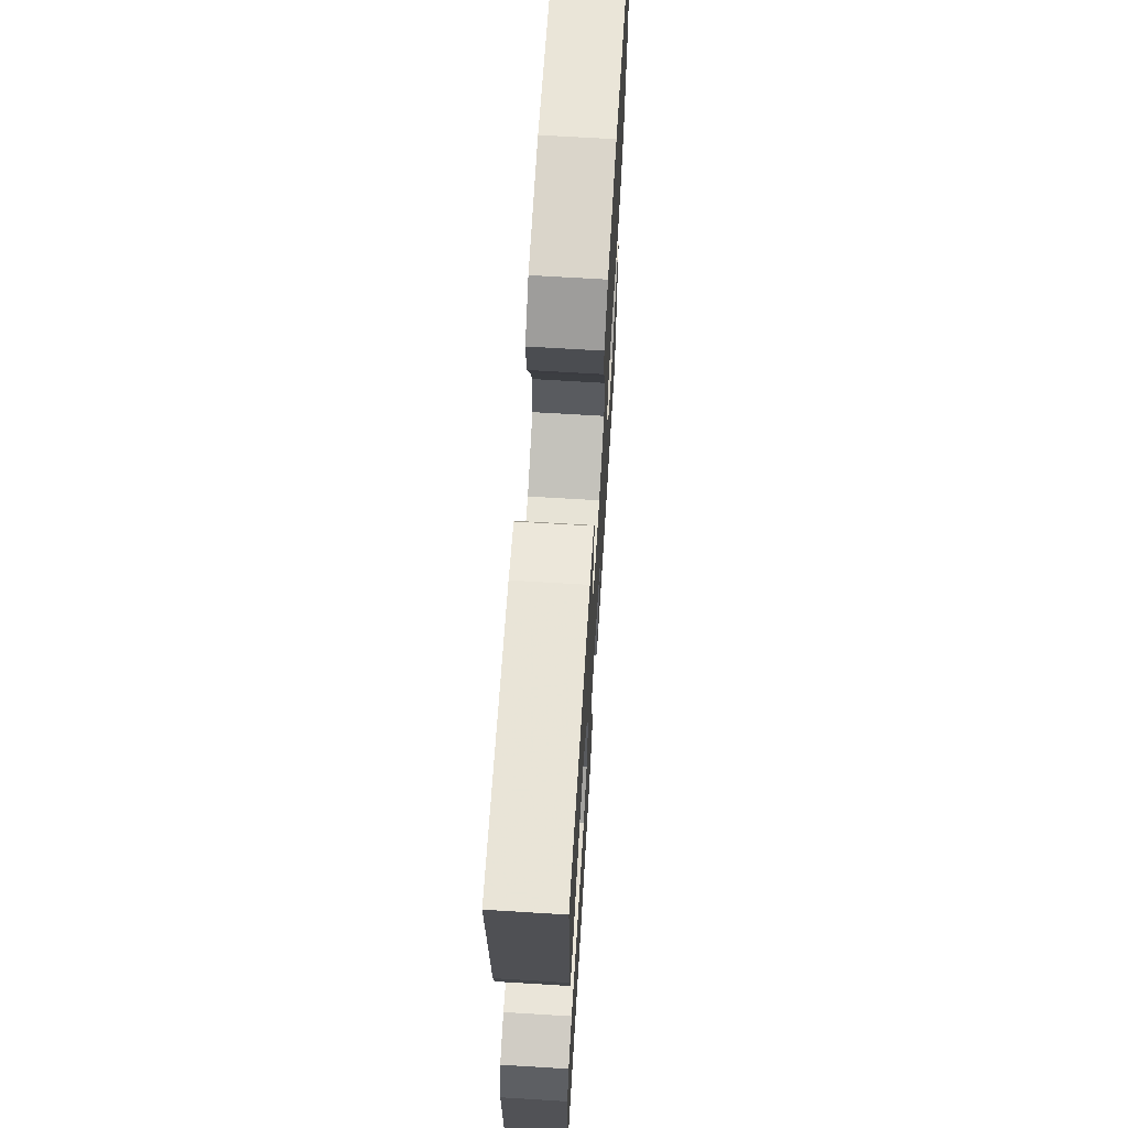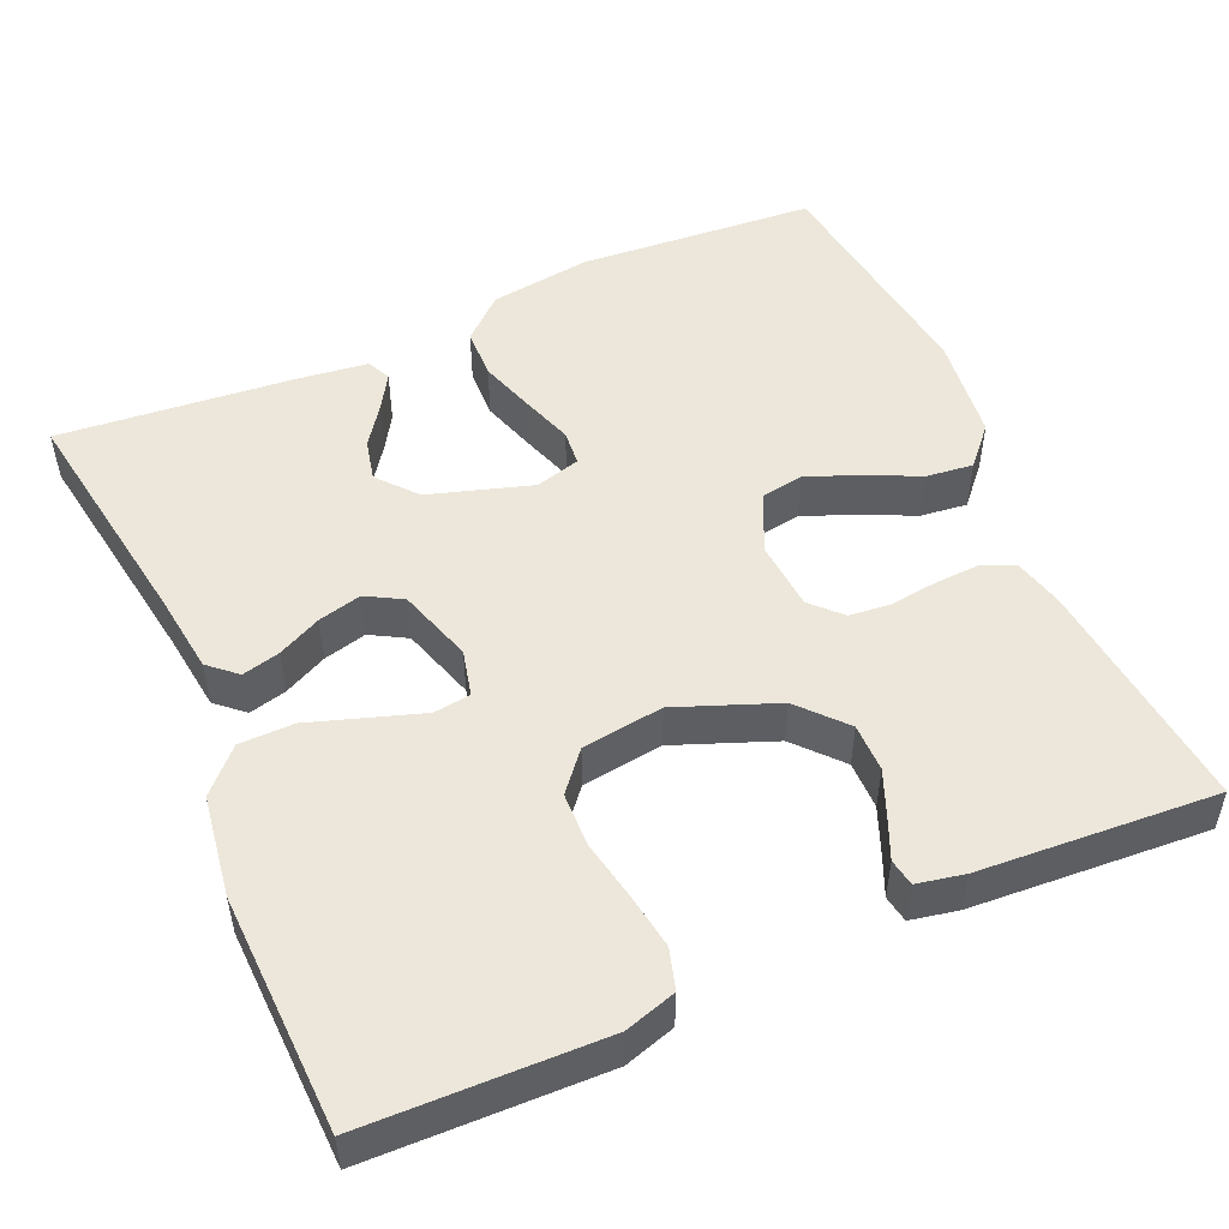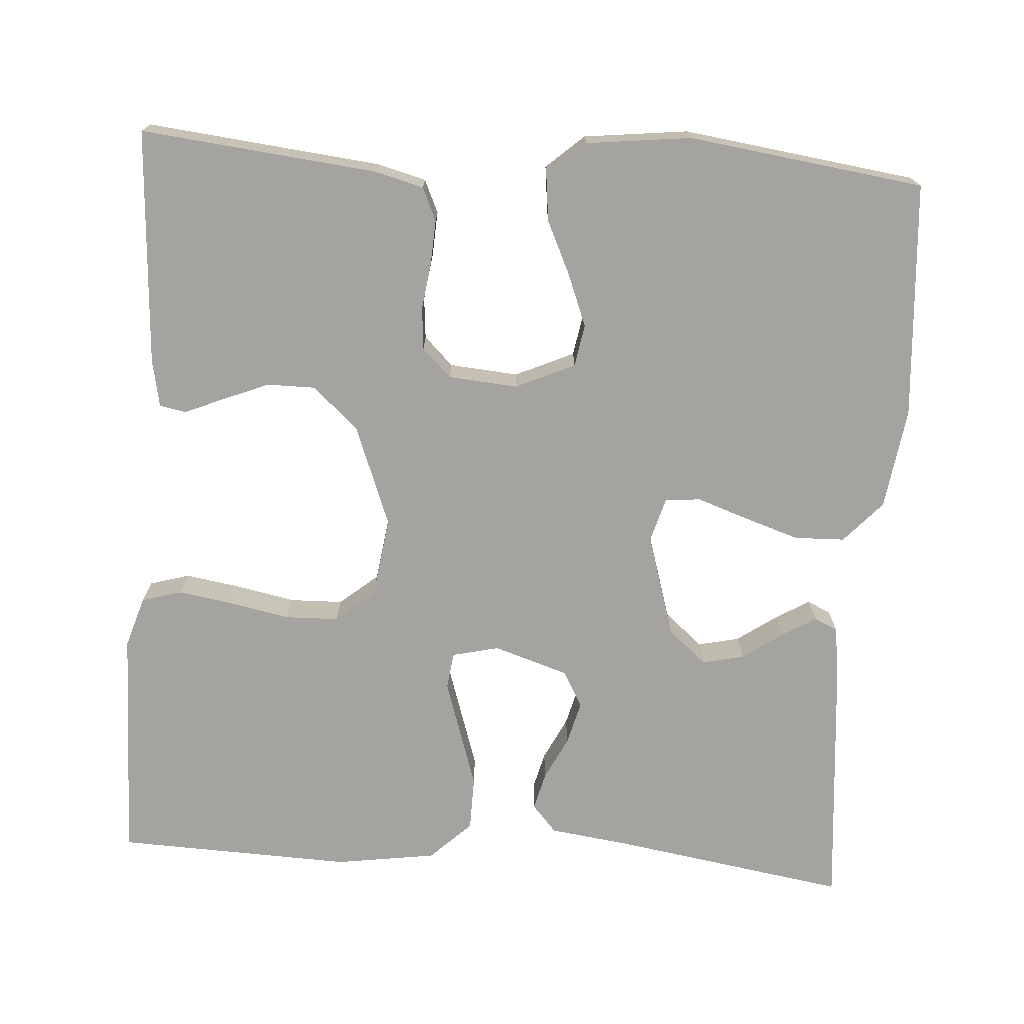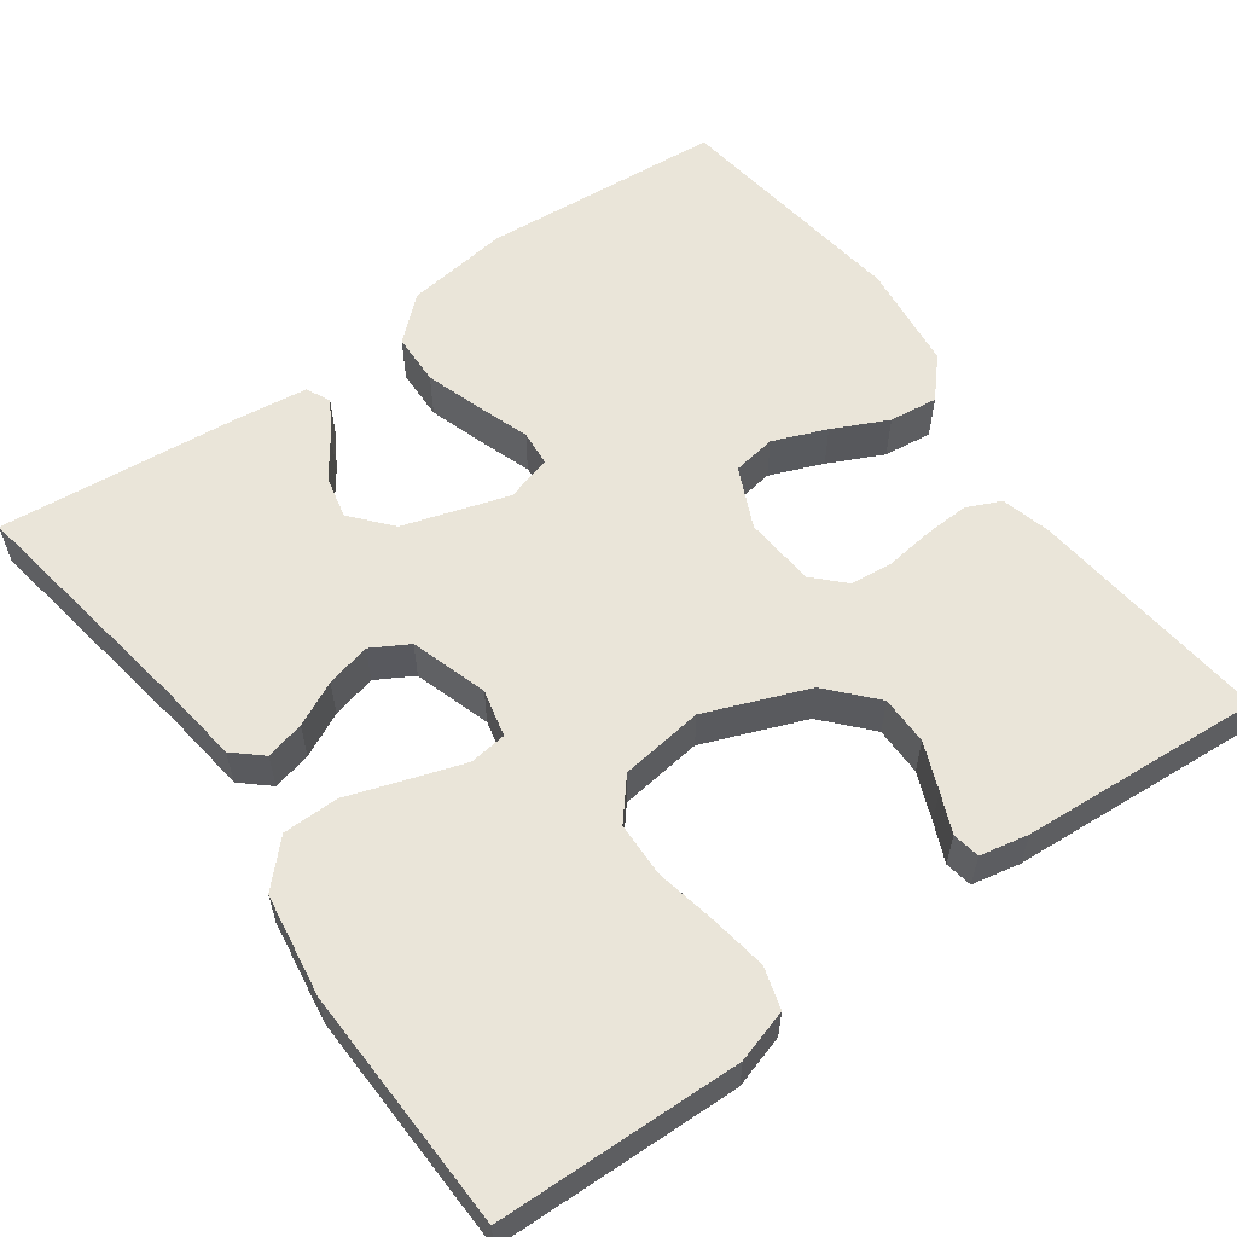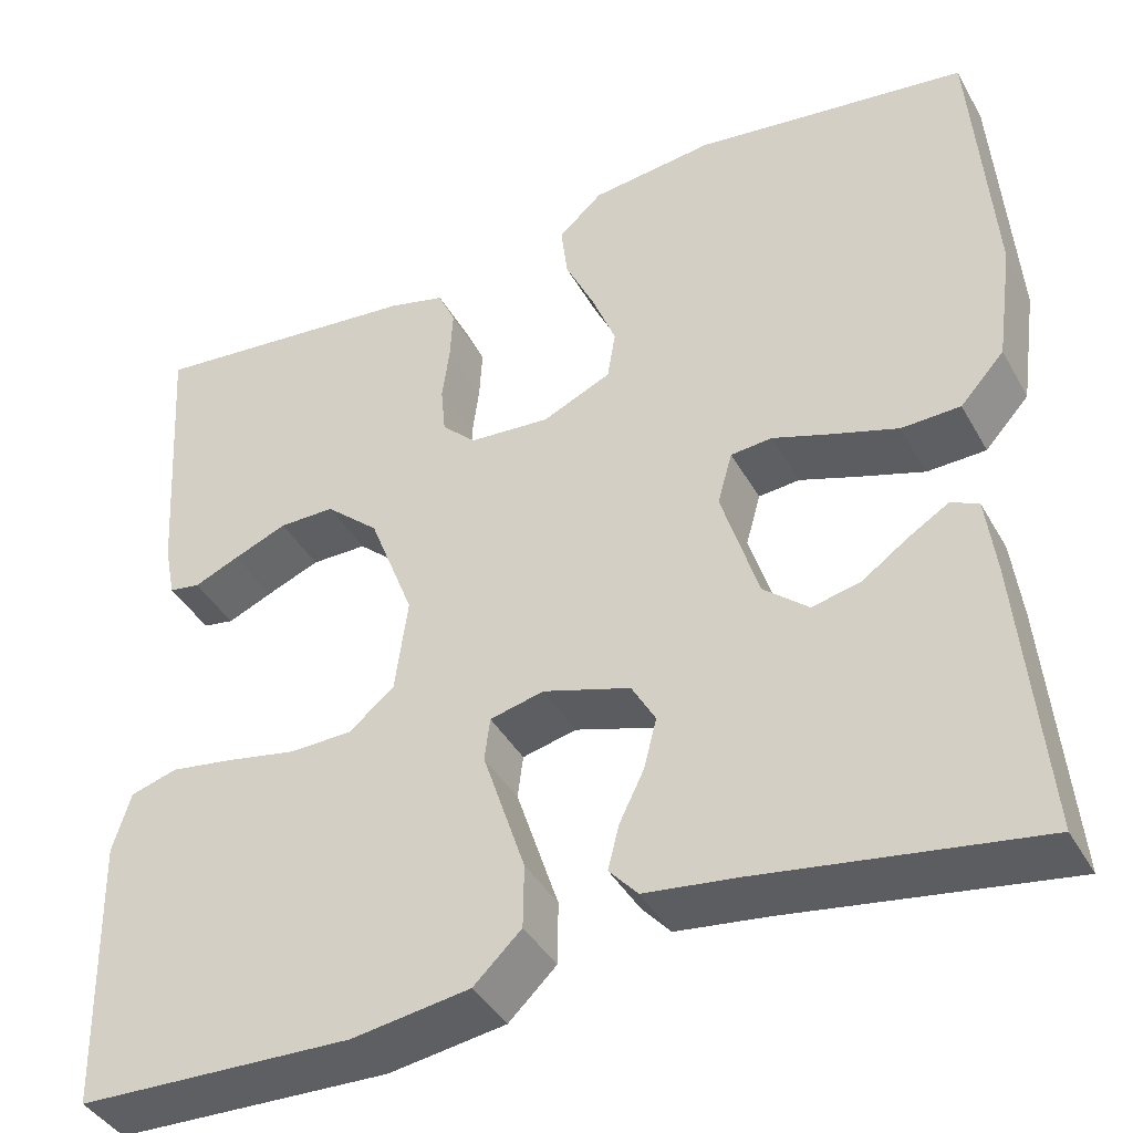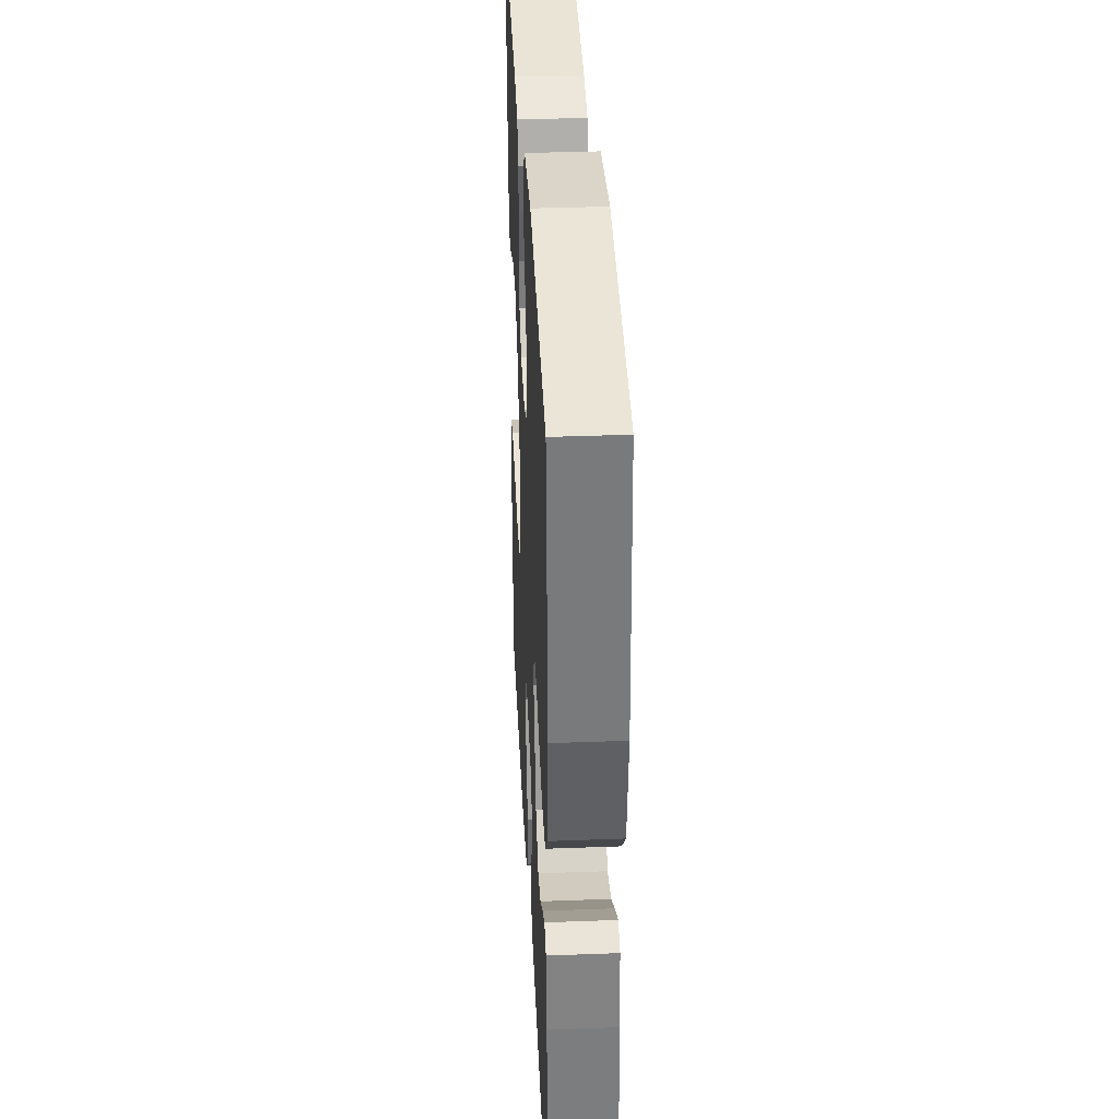
<metadata>
{"format":"obj","ext":"obj","renderer":"f3d","projection":"perspective","resolution":1024,"background":"white","views":[{"elev":67.3,"azim":-86.5,"up":"+Z"},{"elev":50.9,"azim":-113.7,"up":"+Y"},{"elev":-72.9,"azim":-4.0,"up":"+Y"},{"elev":58.4,"azim":-125.6,"up":"+Y"},{"elev":-40.8,"azim":27.0,"up":"+Z"},{"elev":36.4,"azim":87.2,"up":"+Z"}]}
</metadata>
<code>
v 0.5 0.07 -0.5
v 0.2 0.07 -0.453
v 0.099 0.07 -0.44
v 0.068 0.07 -0.405
v 0.08 0.07 -0.357
v 0.107 0.07 -0.302
v 0.121 0.07 -0.247
v 0.095 0.07 -0.201
v 0 0.07 -0.171
v -0.059 0.07 -0.185
v -0.065 0.07 -0.232
v -0.043 0.07 -0.299
v -0.019 0.07 -0.372
v -0.02 0.07 -0.441
v -0.072 0.07 -0.491
v -0.2 0.07 -0.51
v -0.5 0.07 -0.5
v -0.507 0.07 -0.2
v -0.487 0.07 -0.135
v -0.436 0.07 -0.12
v -0.366 0.07 -0.131
v -0.29 0.07 -0.146
v -0.222 0.07 -0.144
v -0.173 0.07 -0.103
v -0.159 0.07 0
v -0.208 0.07 0.127
v -0.266 0.07 0.179
v -0.327 0.07 0.179
v -0.386 0.07 0.155
v -0.435 0.07 0.134
v -0.469 0.07 0.14
v -0.481 0.07 0.2
v -0.5 0.07 0.5
v -0.2 0.07 0.469
v -0.138 0.07 0.453
v -0.119 0.07 0.411
v -0.122 0.07 0.355
v -0.13 0.07 0.295
v -0.125 0.07 0.242
v -0.088 0.07 0.206
v 0 0.07 0.199
v 0.075 0.07 0.233
v 0.084 0.07 0.287
v 0.058 0.07 0.353
v 0.026 0.07 0.421
v 0.019 0.07 0.481
v 0.067 0.07 0.524
v 0.2 0.07 0.54
v 0.5 0.07 0.5
v 0.522 0.07 0.2
v 0.504 0.07 0.071
v 0.456 0.07 0.018
v 0.392 0.07 0.016
v 0.321 0.07 0.039
v 0.257 0.07 0.061
v 0.212 0.07 0.057
v 0.196 0.07 0
v 0.236 0.07 -0.13
v 0.285 0.07 -0.172
v 0.338 0.07 -0.16
v 0.389 0.07 -0.124
v 0.432 0.07 -0.098
v 0.462 0.07 -0.112
v 0.473 0.07 -0.2
v 0.5 0 -0.5
v 0.2 0 -0.453
v 0.099 0 -0.44
v 0.068 0 -0.405
v 0.08 0 -0.357
v 0.107 0 -0.302
v 0.121 0 -0.247
v 0.095 0 -0.201
v 0 0 -0.171
v -0.059 0 -0.185
v -0.065 0 -0.232
v -0.043 0 -0.299
v -0.019 0 -0.372
v -0.02 0 -0.441
v -0.072 0 -0.491
v -0.2 0 -0.51
v -0.5 0 -0.5
v -0.507 0 -0.2
v -0.487 0 -0.135
v -0.436 0 -0.12
v -0.366 0 -0.131
v -0.29 0 -0.146
v -0.222 0 -0.144
v -0.173 0 -0.103
v -0.159 0 0
v -0.208 0 0.127
v -0.266 0 0.179
v -0.327 0 0.179
v -0.386 0 0.155
v -0.435 0 0.134
v -0.469 0 0.14
v -0.481 0 0.2
v -0.5 0 0.5
v -0.2 0 0.469
v -0.138 0 0.453
v -0.119 0 0.411
v -0.122 0 0.355
v -0.13 0 0.295
v -0.125 0 0.242
v -0.088 0 0.206
v 0 0 0.199
v 0.075 0 0.233
v 0.084 0 0.287
v 0.058 0 0.353
v 0.026 0 0.421
v 0.019 0 0.481
v 0.067 0 0.524
v 0.2 0 0.54
v 0.5 0 0.5
v 0.522 0 0.2
v 0.504 0 0.071
v 0.456 0 0.018
v 0.392 0 0.016
v 0.321 0 0.039
v 0.257 0 0.061
v 0.212 0 0.057
v 0.196 0 0
v 0.236 0 -0.13
v 0.285 0 -0.172
v 0.338 0 -0.16
v 0.389 0 -0.124
v 0.432 0 -0.098
v 0.462 0 -0.112
v 0.473 0 -0.2
f 64 1 2
f 63 64 2
f 62 63 2
f 61 62 2
f 60 61 2
f 4 5 6
f 3 4 6
f 2 3 6
f 60 2 6
f 59 60 6
f 58 59 6 7
f 57 58 7 8
f 56 57 8 9
f 53 54 55
f 52 53 55
f 51 52 55
f 50 51 55
f 49 50 55
f 48 49 55
f 47 48 55
f 46 47 55
f 45 46 55
f 44 45 55
f 43 44 55 56
f 42 43 56
f 56 9 10
f 42 56 10
f 41 42 10
f 36 37 38
f 35 36 38
f 34 35 38
f 33 34 38
f 32 33 38
f 31 32 38
f 30 31 38
f 29 30 38
f 28 29 38
f 27 28 38 39
f 26 27 39 40
f 20 21 22
f 19 20 22
f 18 19 22
f 17 18 22
f 16 17 22
f 15 16 22
f 14 15 22
f 13 14 22
f 12 13 22
f 11 12 22 23
f 10 11 23 24
f 40 41 10
f 26 40 10
f 25 26 10
f 10 24 25
f 66 65 128
f 66 128 127
f 66 127 126
f 66 126 125
f 66 125 124
f 70 69 68
f 70 68 67
f 70 67 66
f 70 66 124
f 70 124 123
f 71 70 123 122
f 72 71 122 121
f 73 72 121 120
f 119 118 117
f 119 117 116
f 119 116 115
f 119 115 114
f 119 114 113
f 119 113 112
f 119 112 111
f 119 111 110
f 119 110 109
f 119 109 108
f 120 119 108 107
f 120 107 106
f 74 73 120
f 74 120 106
f 74 106 105
f 102 101 100
f 102 100 99
f 102 99 98
f 102 98 97
f 102 97 96
f 102 96 95
f 102 95 94
f 102 94 93
f 102 93 92
f 103 102 92 91
f 104 103 91 90
f 86 85 84
f 86 84 83
f 86 83 82
f 86 82 81
f 86 81 80
f 86 80 79
f 86 79 78
f 86 78 77
f 86 77 76
f 87 86 76 75
f 88 87 75 74
f 74 105 104
f 74 104 90
f 74 90 89
f 89 88 74
f 1 65 66 2
f 2 66 67 3
f 3 67 68 4
f 4 68 69 5
f 5 69 70 6
f 6 70 71 7
f 7 71 72 8
f 8 72 73 9
f 9 73 74 10
f 10 74 75 11
f 11 75 76 12
f 12 76 77 13
f 13 77 78 14
f 14 78 79 15
f 15 79 80 16
f 16 80 81 17
f 17 81 82 18
f 18 82 83 19
f 19 83 84 20
f 20 84 85 21
f 21 85 86 22
f 22 86 87 23
f 23 87 88 24
f 24 88 89 25
f 25 89 90 26
f 26 90 91 27
f 27 91 92 28
f 28 92 93 29
f 29 93 94 30
f 30 94 95 31
f 31 95 96 32
f 32 96 97 33
f 33 97 98 34
f 34 98 99 35
f 35 99 100 36
f 36 100 101 37
f 37 101 102 38
f 38 102 103 39
f 39 103 104 40
f 40 104 105 41
f 41 105 106 42
f 42 106 107 43
f 43 107 108 44
f 44 108 109 45
f 45 109 110 46
f 46 110 111 47
f 47 111 112 48
f 48 112 113 49
f 49 113 114 50
f 50 114 115 51
f 51 115 116 52
f 52 116 117 53
f 53 117 118 54
f 54 118 119 55
f 55 119 120 56
f 56 120 121 57
f 57 121 122 58
f 58 122 123 59
f 59 123 124 60
f 60 124 125 61
f 61 125 126 62
f 62 126 127 63
f 63 127 128 64
f 64 128 65 1

</code>
